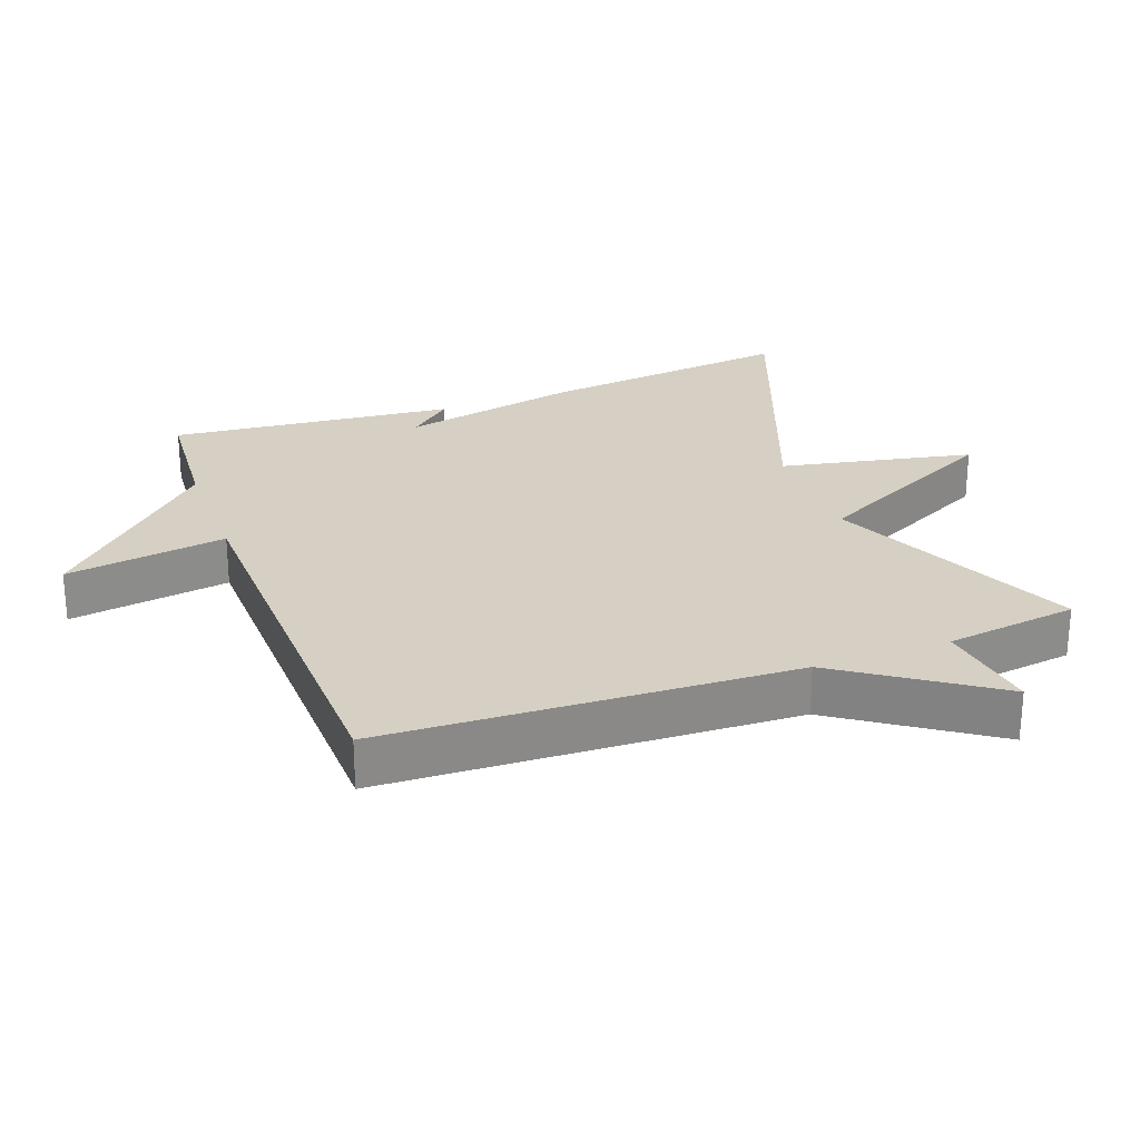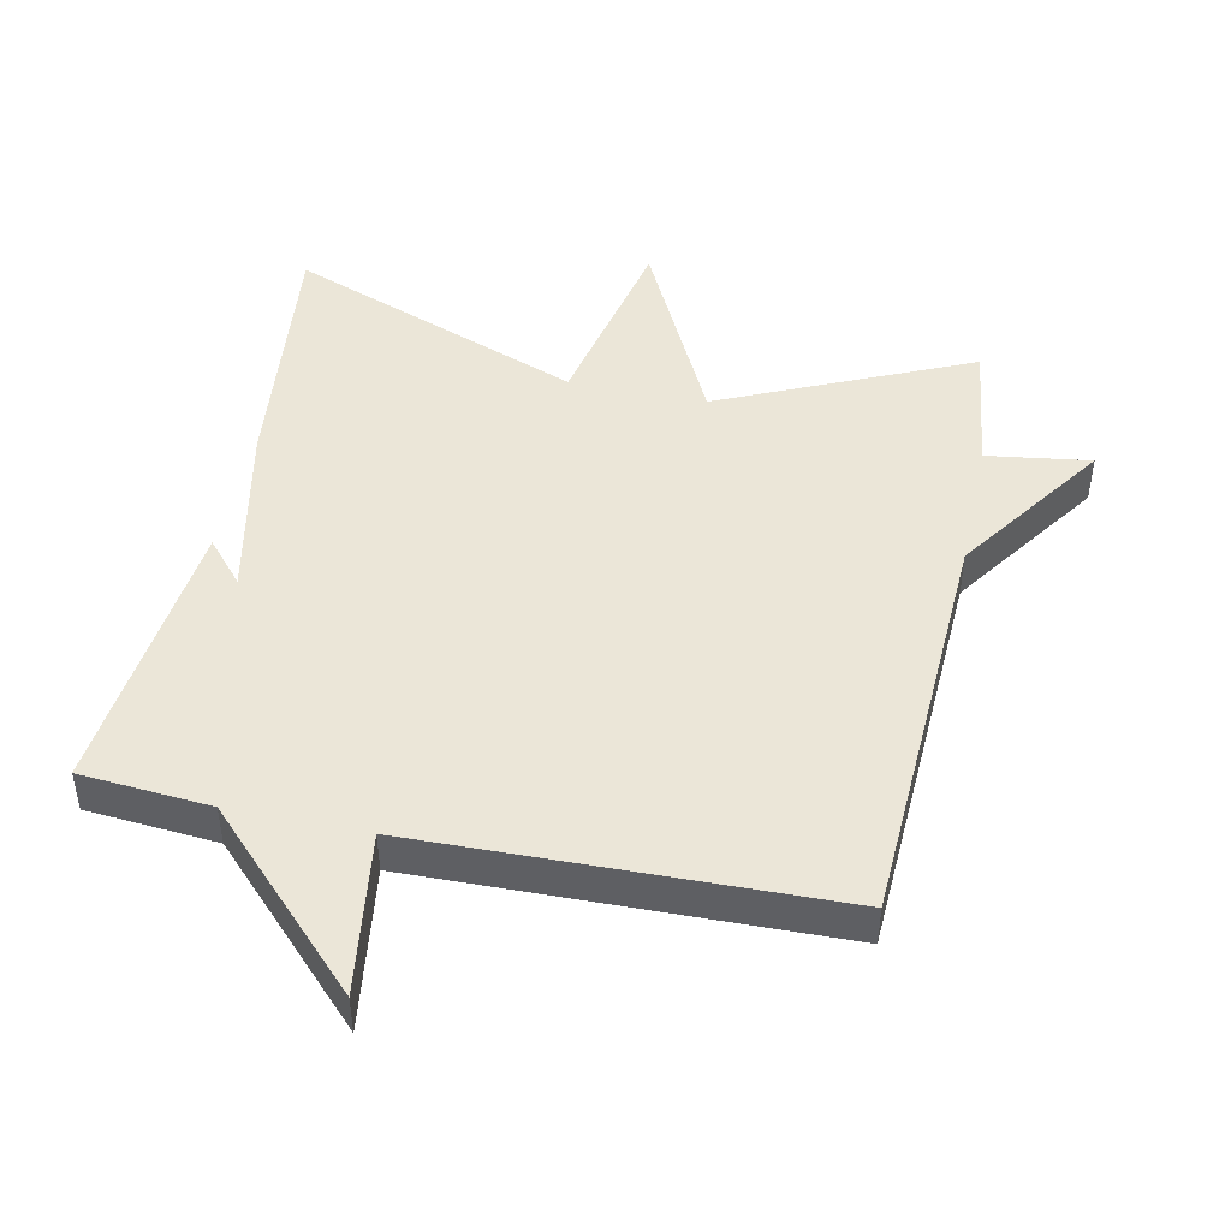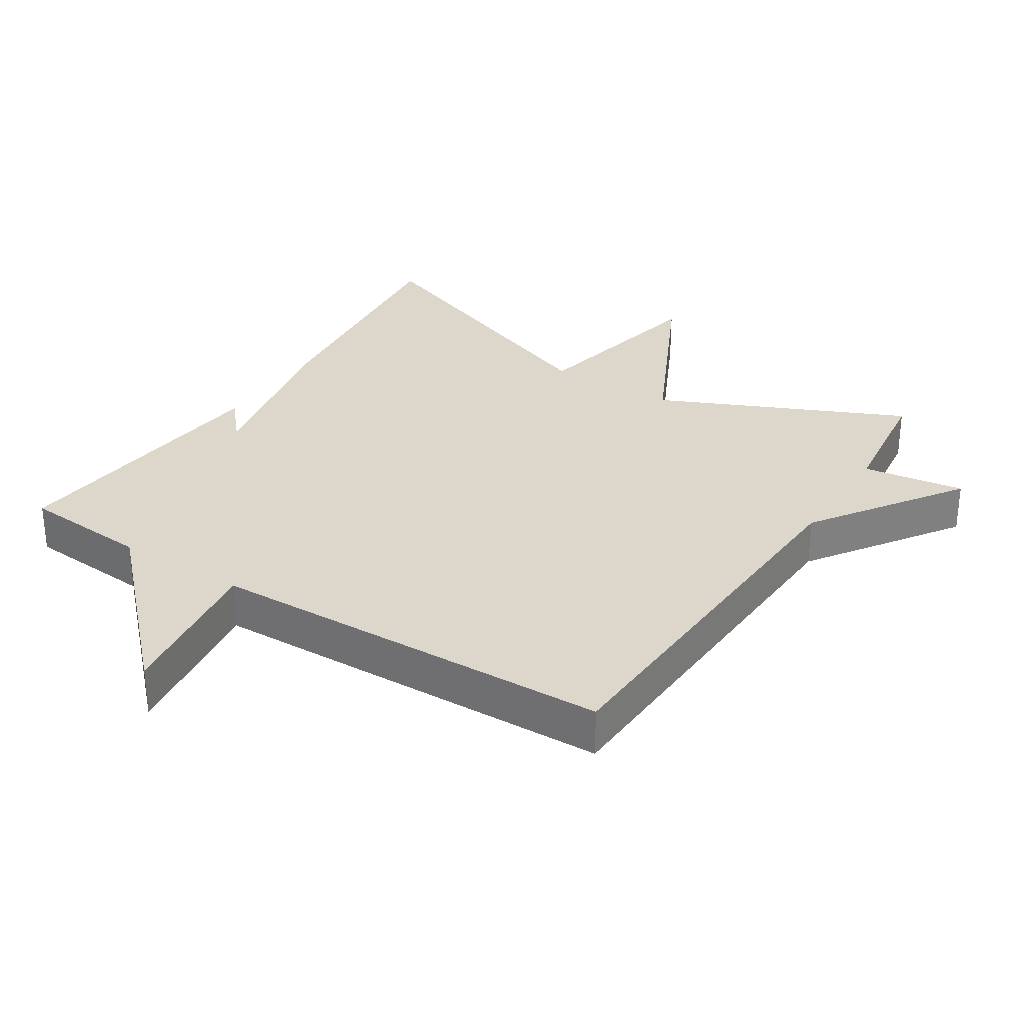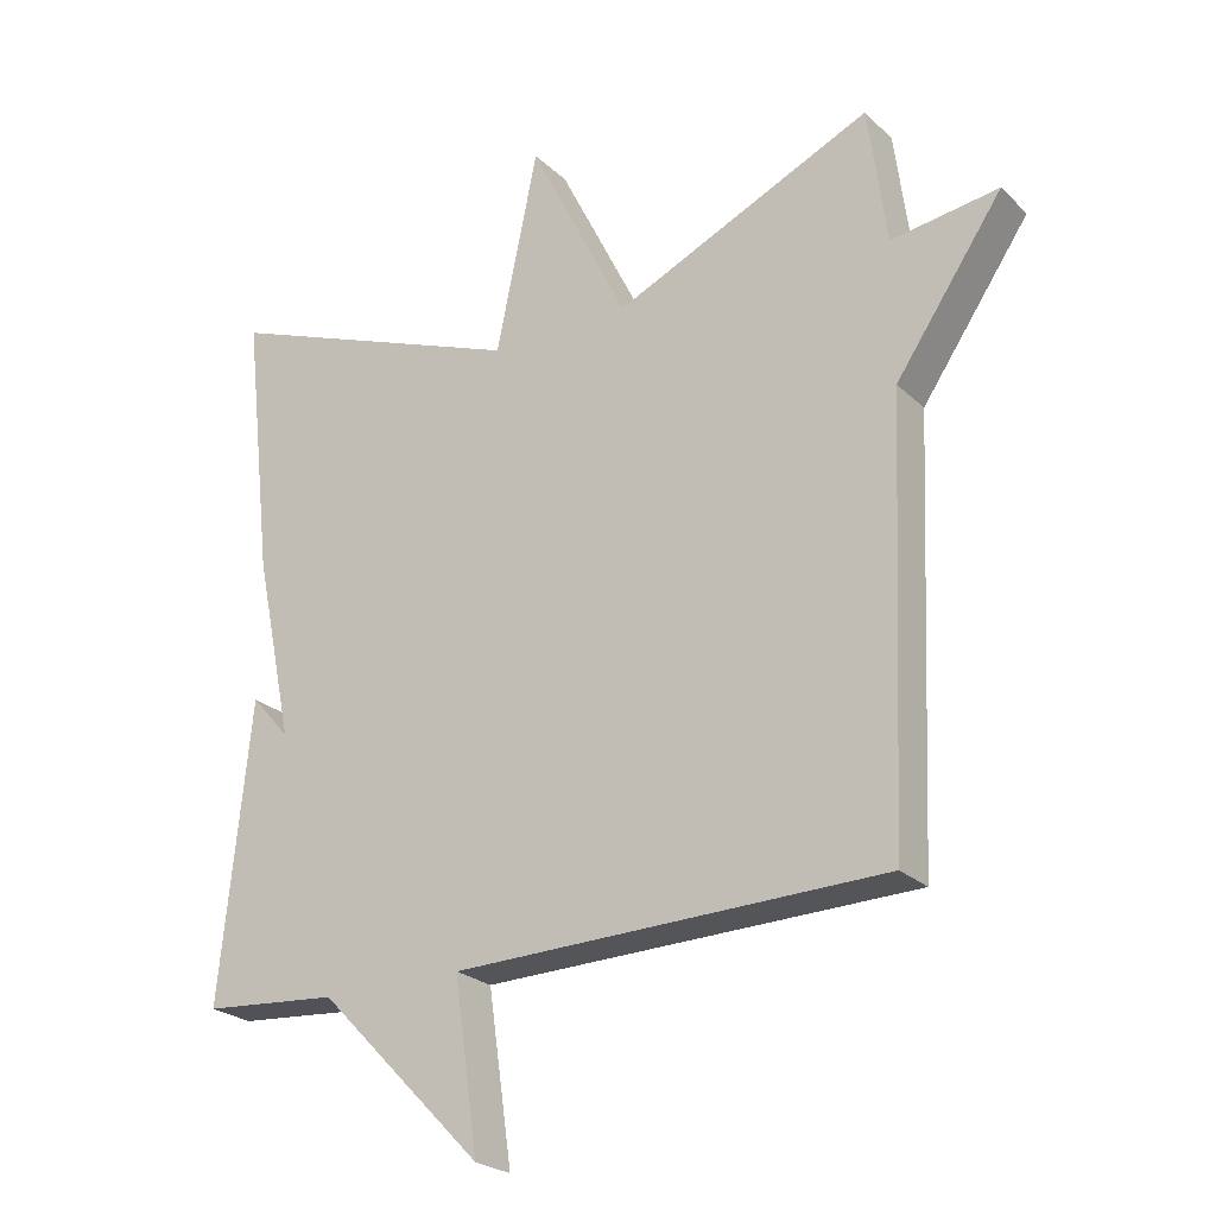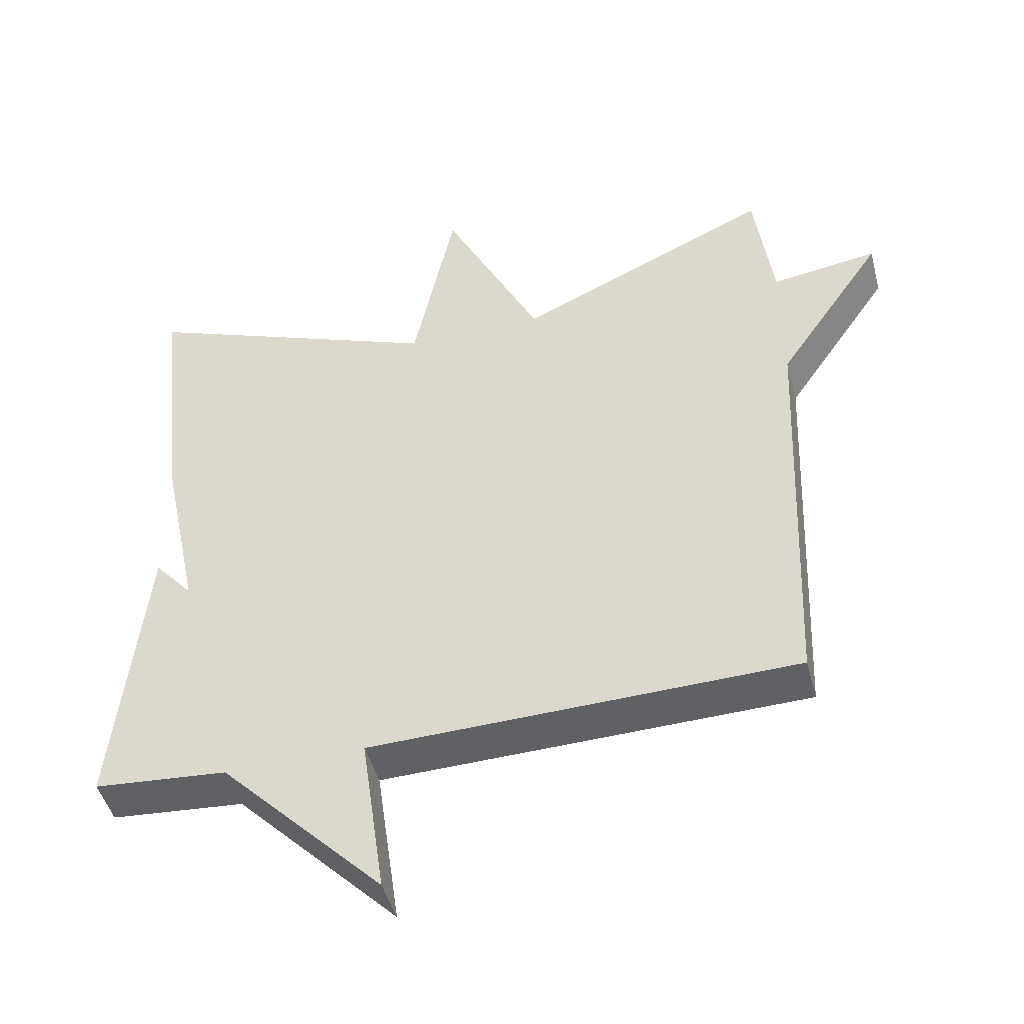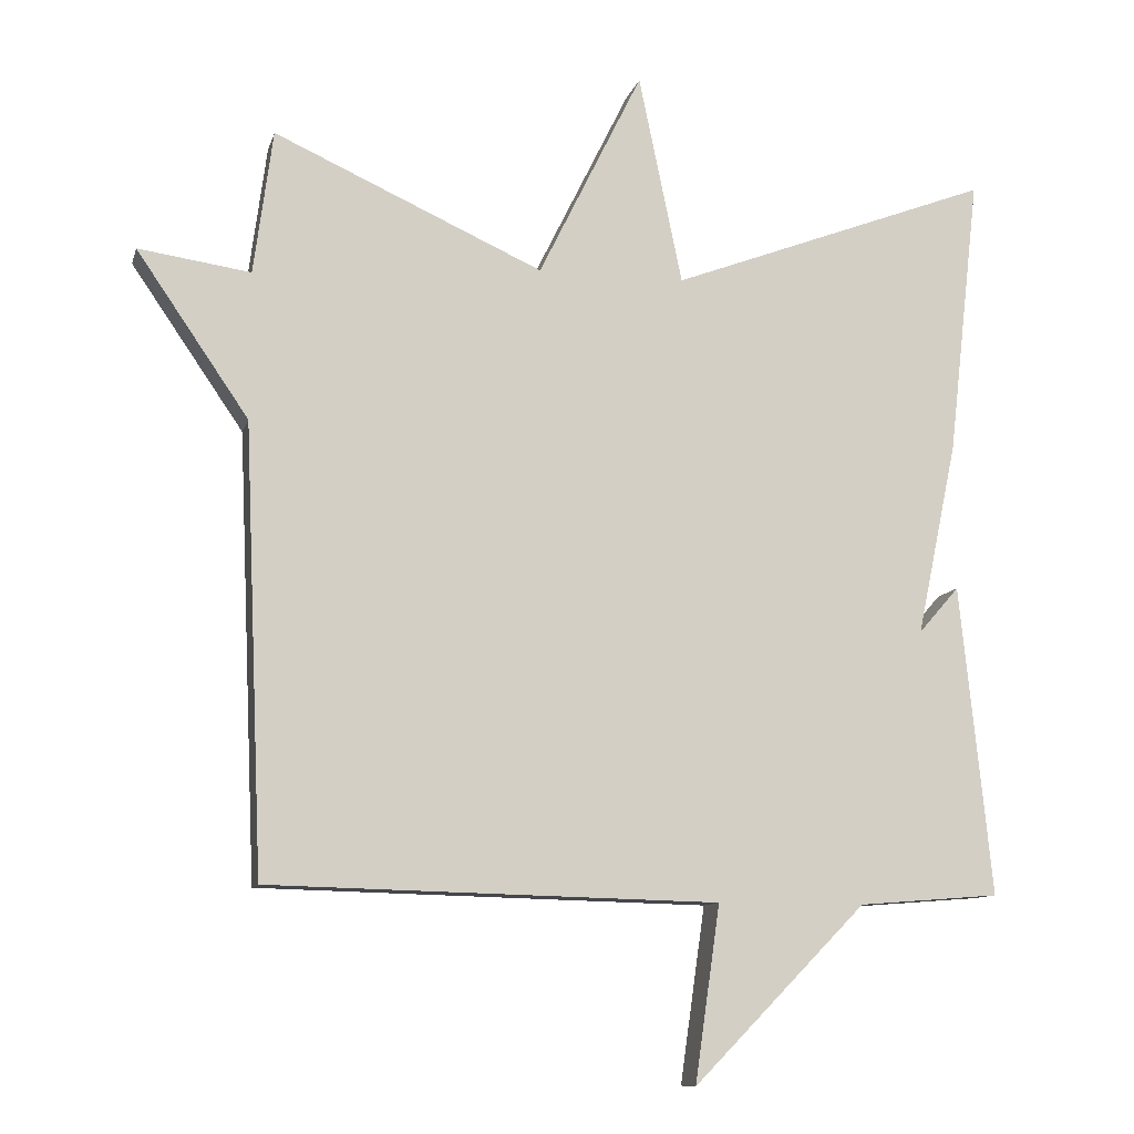
<metadata>
{"format":"obj","ext":"obj","renderer":"f3d","projection":"perspective","resolution":1024,"background":"white","views":[{"elev":26.4,"azim":-110.3,"up":"+Y"},{"elev":46.1,"azim":-168.0,"up":"+Y"},{"elev":30.6,"azim":-147.4,"up":"+Y"},{"elev":-24.1,"azim":-146.3,"up":"+Z"},{"elev":-46.5,"azim":-165.3,"up":"+Z"},{"elev":-10.5,"azim":-13.6,"up":"+Z"}]}
</metadata>
<code>
v 0.5 0.07 -0.5
v 0.309 0.07 -0.515
v 0.075 0.07 -0.753
v 0.109 0.07 -0.515
v -0.5 0.07 -0.5
v -0.526 0.07 0.104
v -0.678 0.07 0.326
v -0.526 0.07 0.304
v -0.5 0.07 0.5
v -0.135 0.07 0.335
v 0.006 0.07 0.62
v 0.065 0.07 0.335
v 0.5 0.07 0.5
v 0.457 0.07 0.121
v 0.402 0.07 -0.142
v 0.457 0.07 -0.079
v 0.5 0 -0.5
v 0.309 0 -0.515
v 0.075 0 -0.753
v 0.109 0 -0.515
v -0.5 0 -0.5
v -0.526 0 0.104
v -0.678 0 0.326
v -0.526 0 0.304
v -0.5 0 0.5
v -0.135 0 0.335
v 0.006 0 0.62
v 0.065 0 0.335
v 0.5 0 0.5
v 0.457 0 0.121
v 0.402 0 -0.142
v 0.457 0 -0.079
f 15 16 1 2
f 14 15 2
f 13 14 2
f 12 13 2
f 10 11 12
f 10 12 2
f 8 9 10 2
f 6 7 8 2
f 4 5 6 2
f 2 3 4
f 18 17 32 31
f 18 31 30
f 18 30 29
f 18 29 28
f 28 27 26
f 18 28 26
f 18 26 25 24
f 18 24 23 22
f 18 22 21 20
f 20 19 18
f 1 17 18 2
f 2 18 19 3
f 3 19 20 4
f 4 20 21 5
f 5 21 22 6
f 6 22 23 7
f 7 23 24 8
f 8 24 25 9
f 9 25 26 10
f 10 26 27 11
f 11 27 28 12
f 12 28 29 13
f 13 29 30 14
f 14 30 31 15
f 15 31 32 16
f 16 32 17 1

</code>
